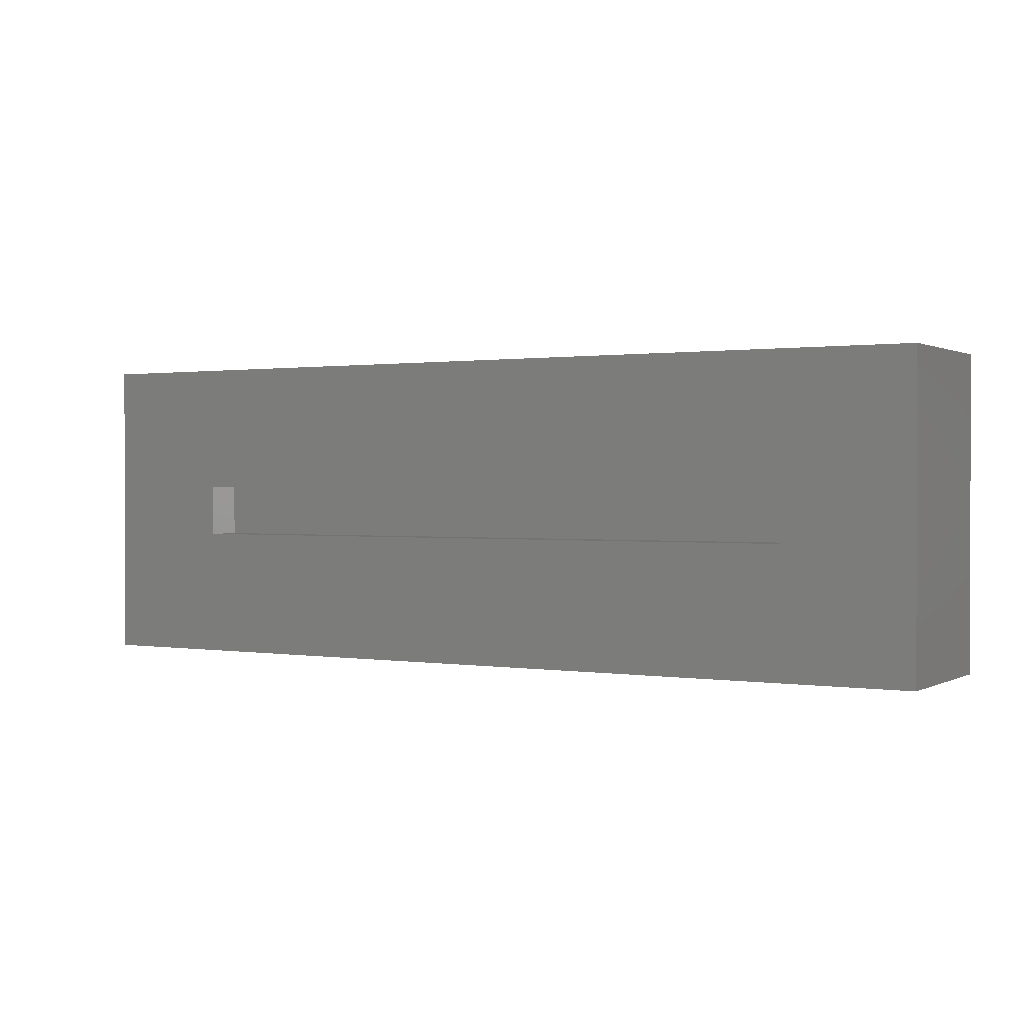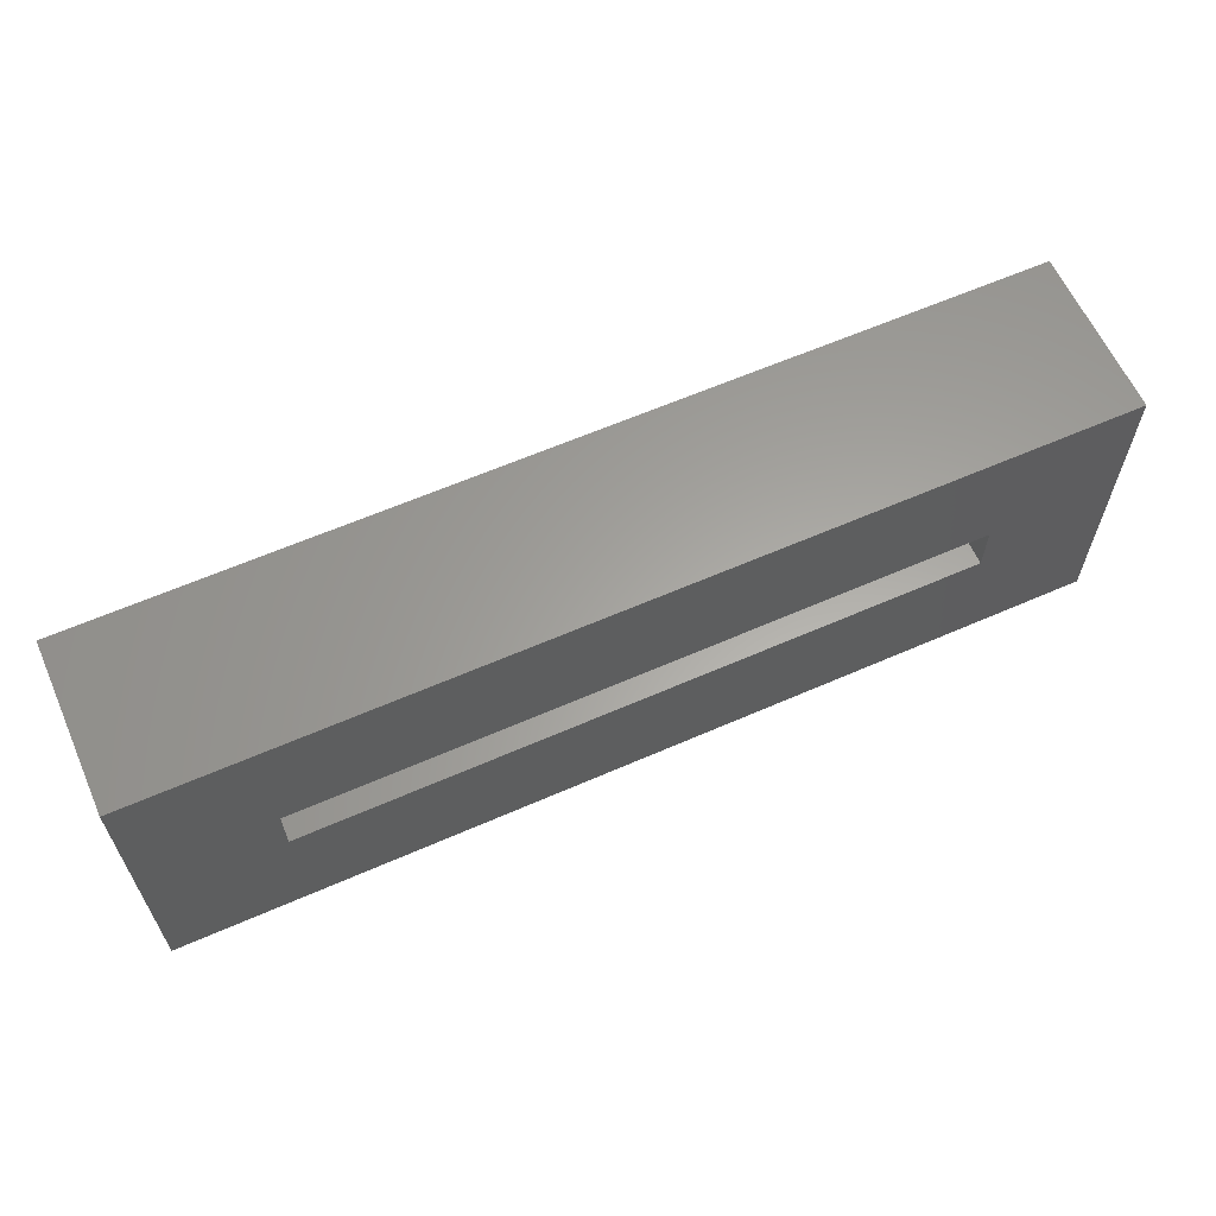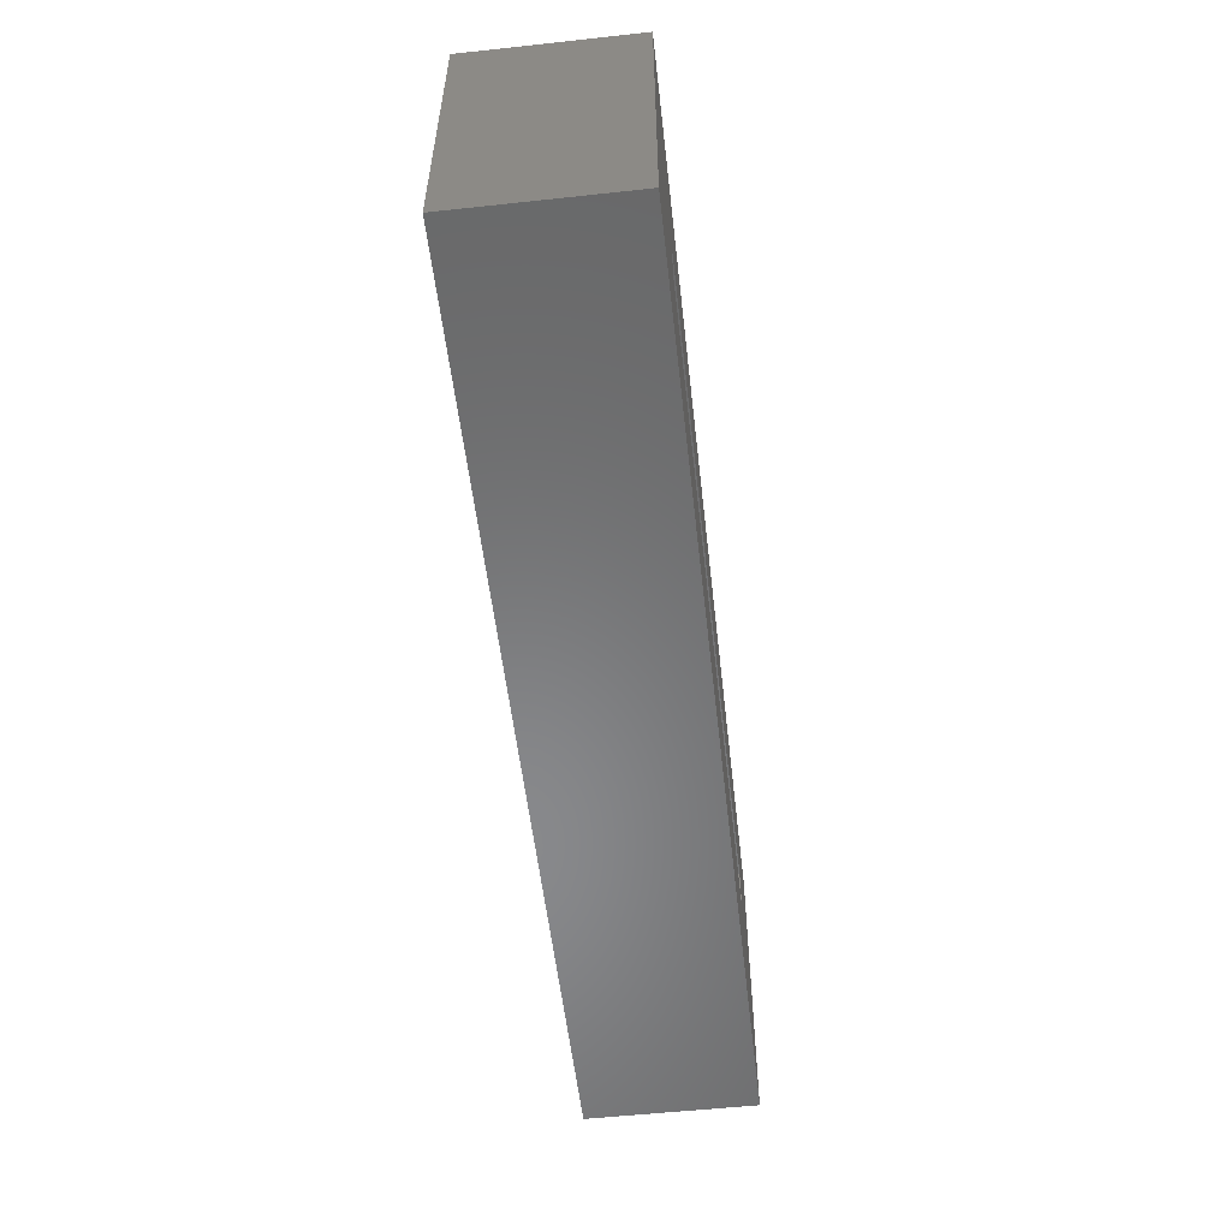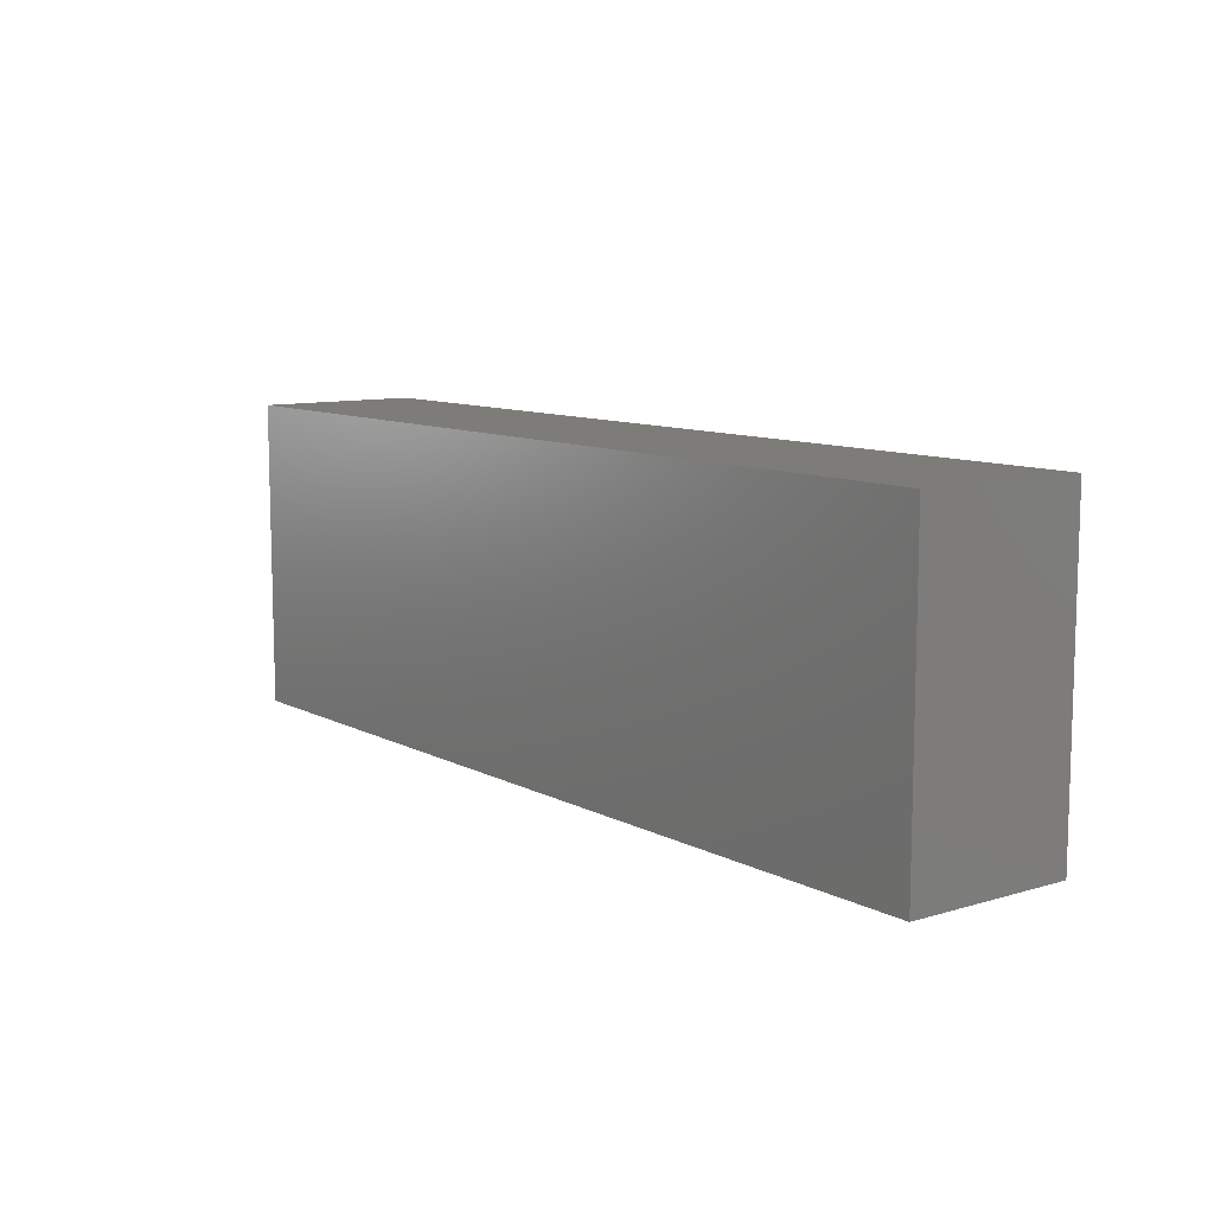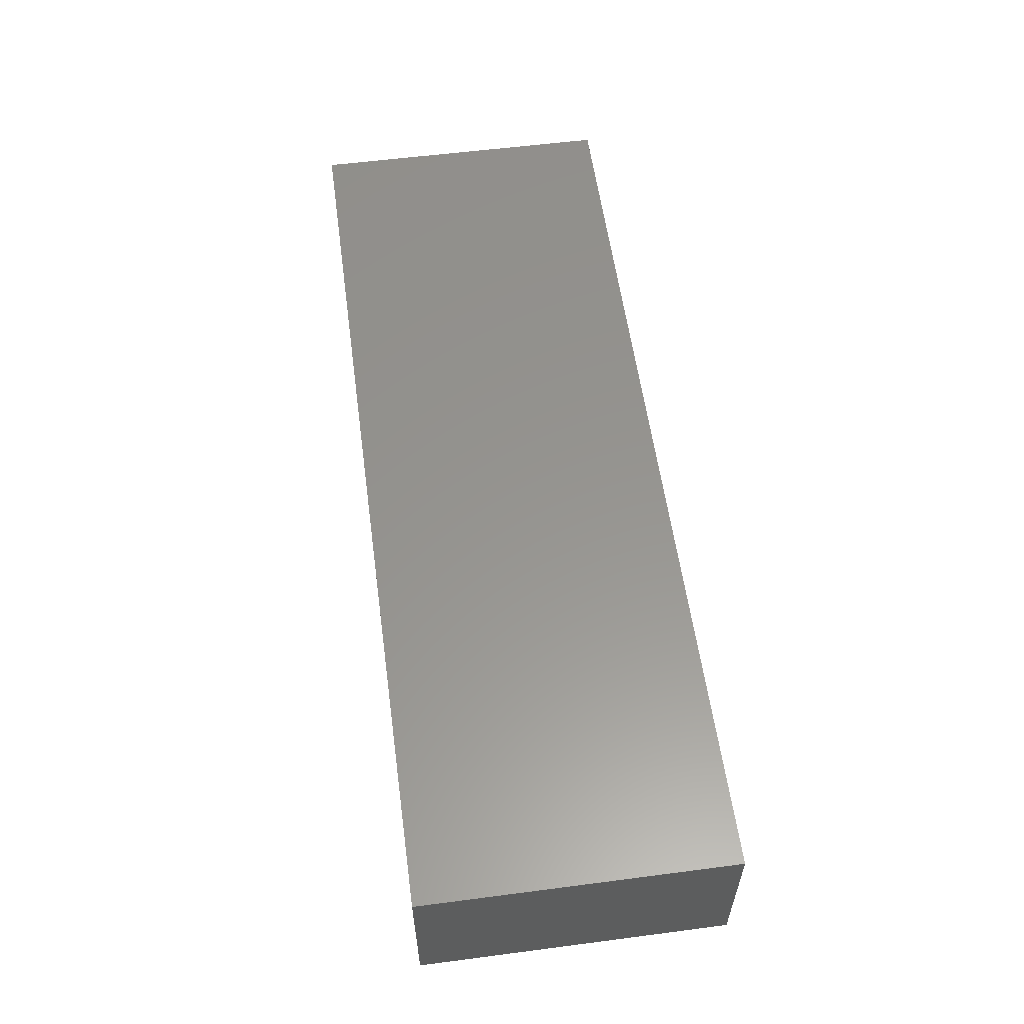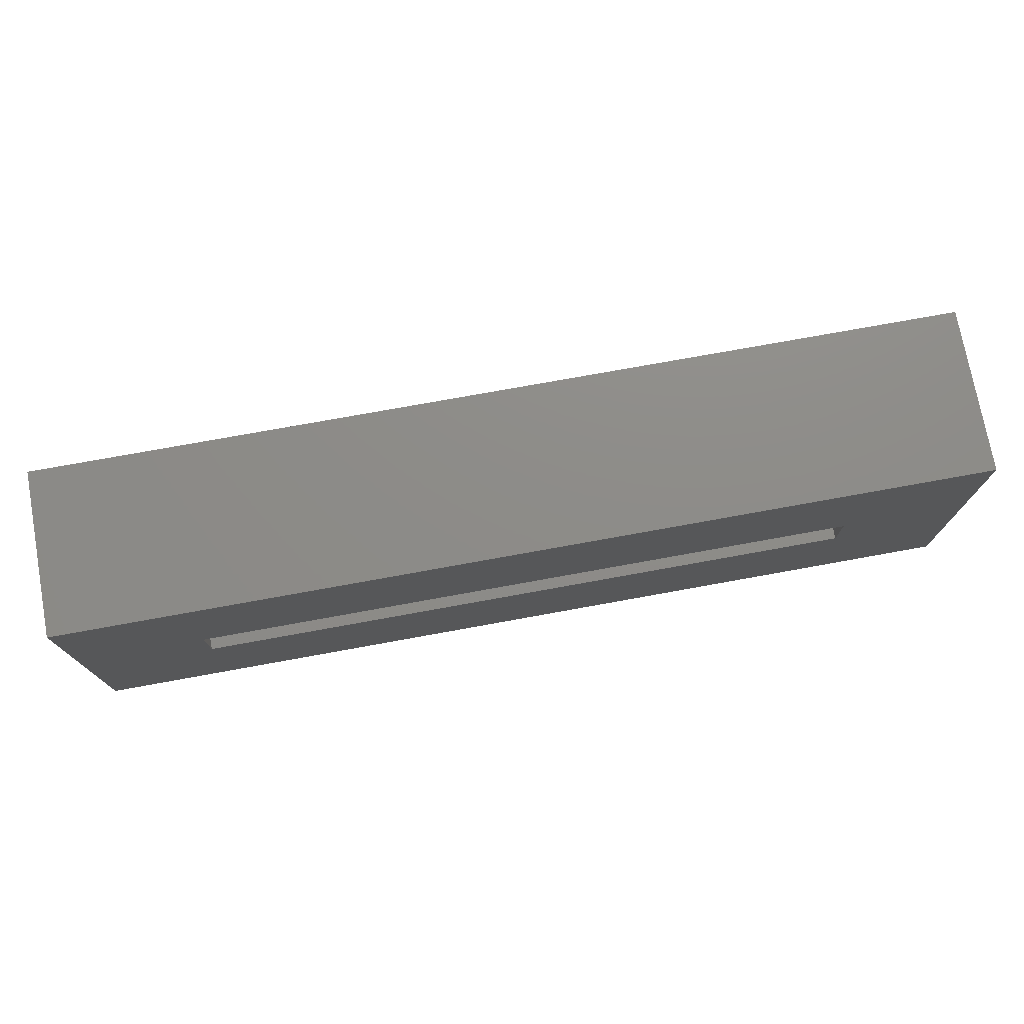
<metadata>
{"format":"stl","ext":"stl","renderer":"f3d","projection":"perspective","resolution":1024,"background":"white","views":[{"elev":0.9,"azim":30.2,"up":"+Z"},{"elev":61.8,"azim":-24.0,"up":"+Z"},{"elev":-55.2,"azim":-83.5,"up":"+Z"},{"elev":9.8,"azim":-127.3,"up":"+Z"},{"elev":57.4,"azim":82.3,"up":"+Y"},{"elev":75.0,"azim":-10.3,"up":"+Z"}]}
</metadata>
<code>
# stl→obj: 16 verts, 28 faces
v -0.03125 -1.914e-18 -0.03125
v 0.04688 2.87e-18 0.04688
v -0.03125 9.568e-18 0.1562
v 0.04688 4.784e-18 0.07812
v 0.5312 9.568e-18 0.1562
v 0.4531 4.784e-18 0.07812
v 0.5312 -1.914e-18 -0.03125
v 0.4531 2.87e-18 0.04688
v 0.04688 0.02286 0.04688
v 0.4531 0.02286 0.04688
v 0.04688 0.02286 0.07812
v 0.4531 0.02286 0.07812
v -0.03125 0.101 -0.03125
v 0.5312 0.101 -0.03125
v -0.03125 0.101 0.1562
v 0.5312 0.101 0.1562
f 1 2 3
f 3 2 4
f 3 4 5
f 5 4 6
f 5 6 7
f 7 6 8
f 7 8 1
f 1 8 2
f 2 8 9
f 9 8 10
f 11 12 4
f 4 12 6
f 4 2 11
f 11 2 9
f 6 12 8
f 8 12 10
f 1 13 7
f 7 13 14
f 13 15 14
f 14 15 16
f 15 3 16
f 16 3 5
f 1 3 13
f 13 3 15
f 7 14 5
f 5 14 16
f 9 10 11
f 11 10 12

</code>
